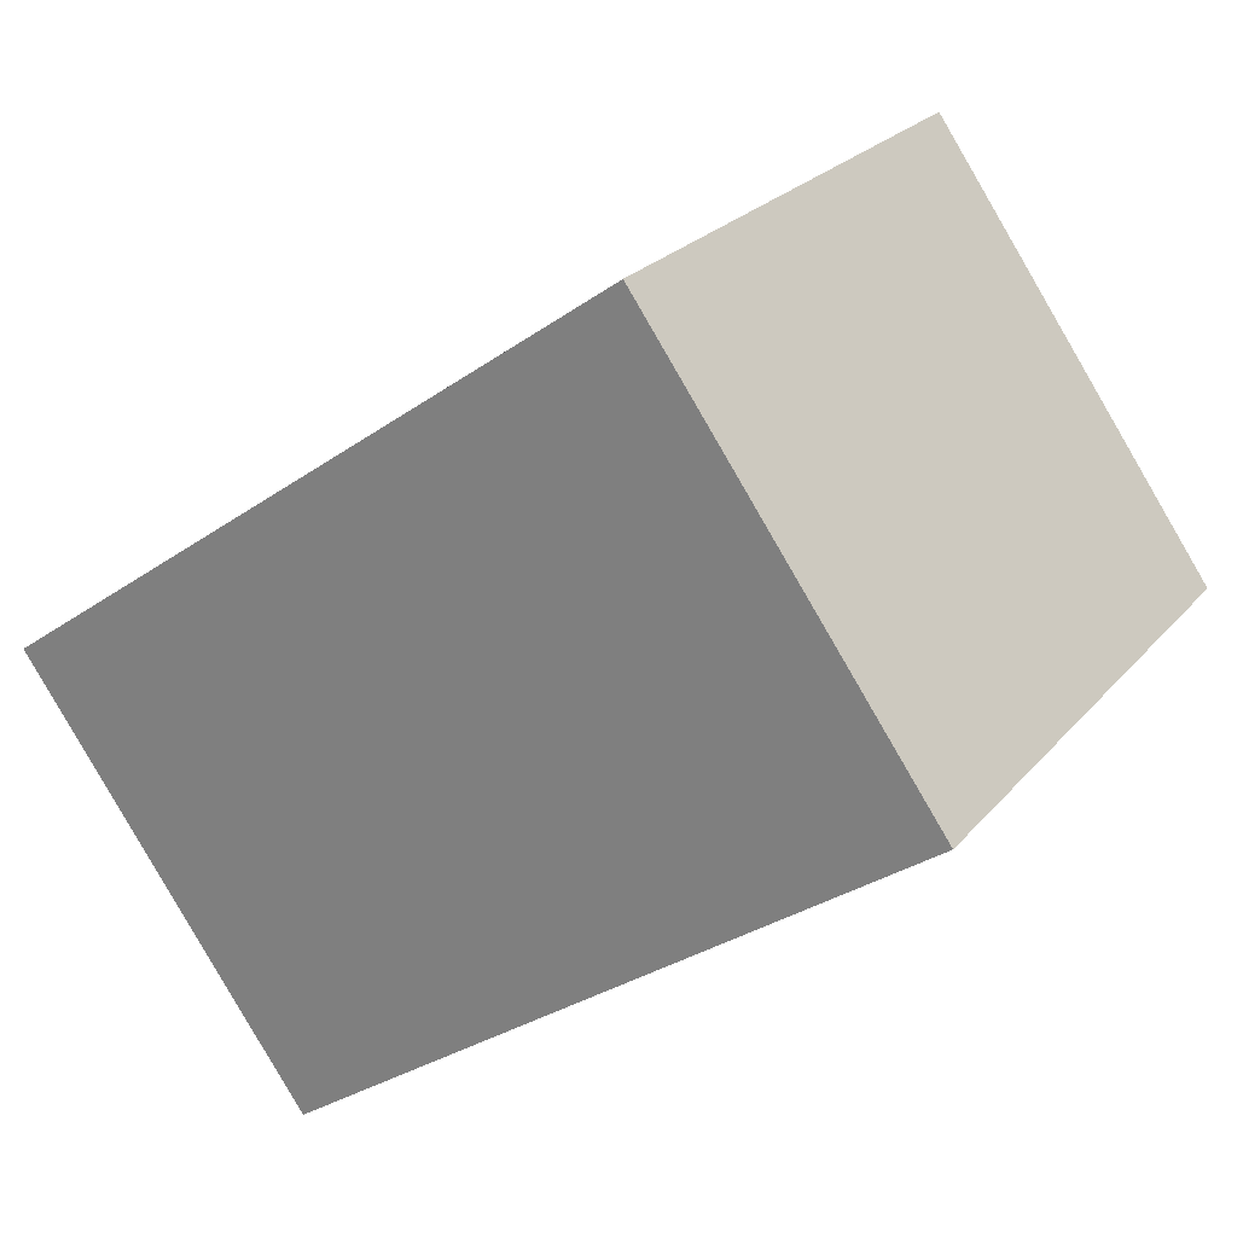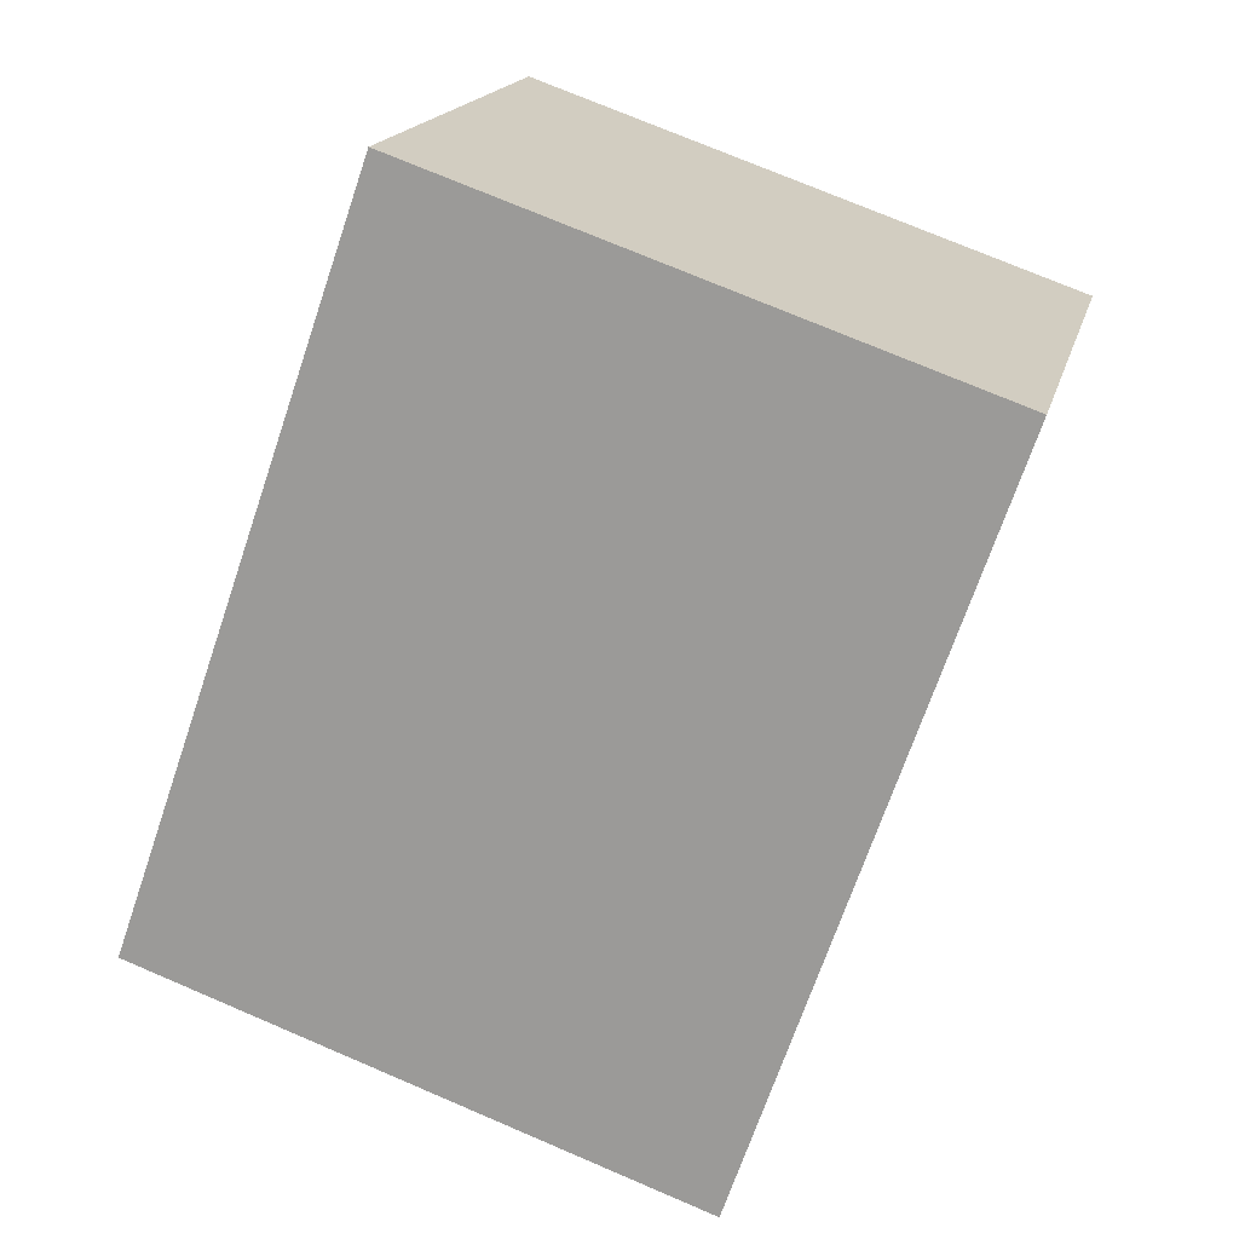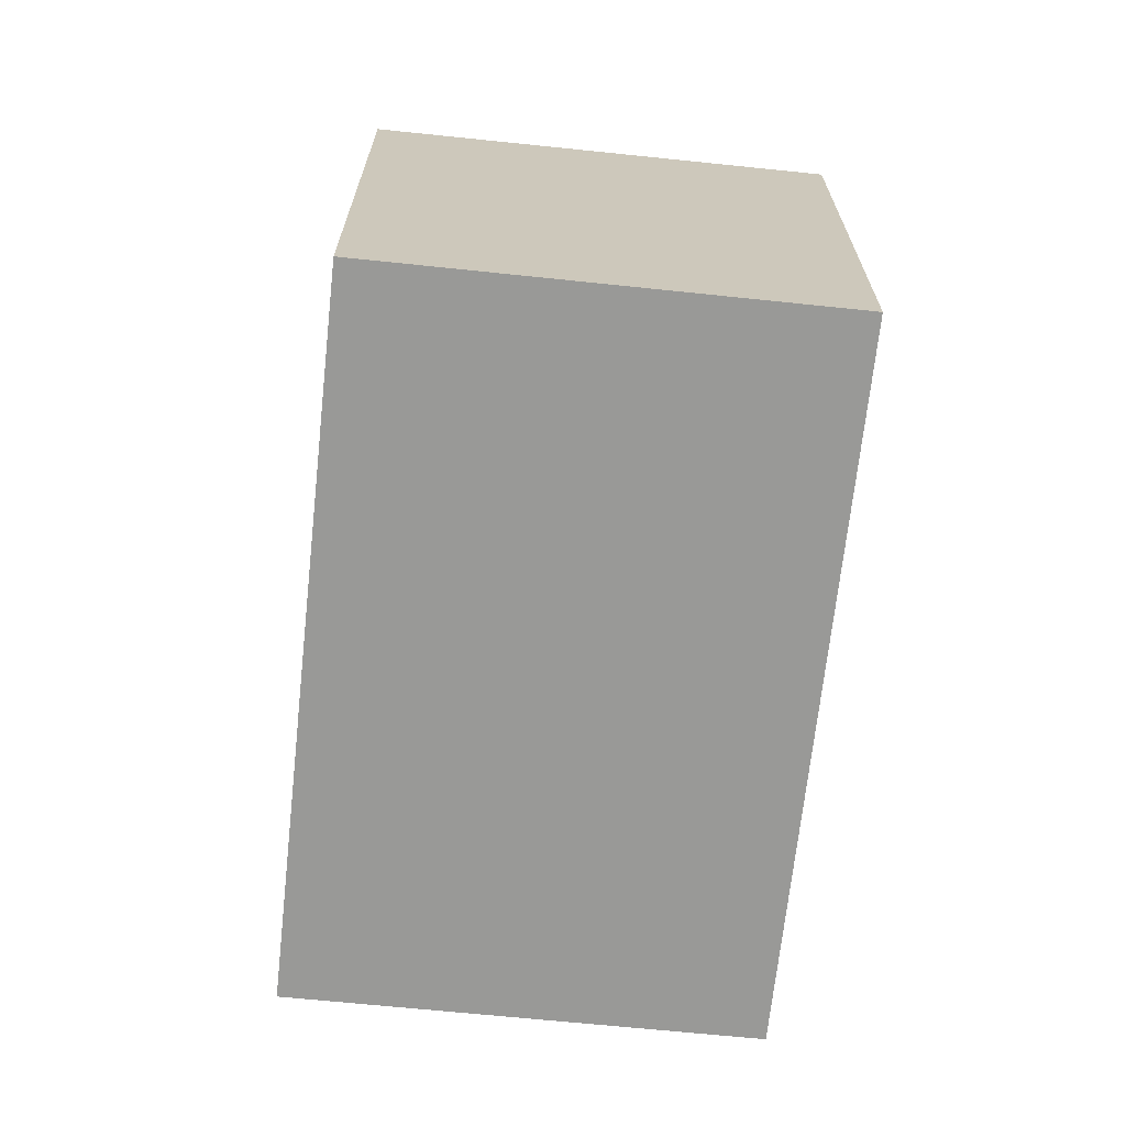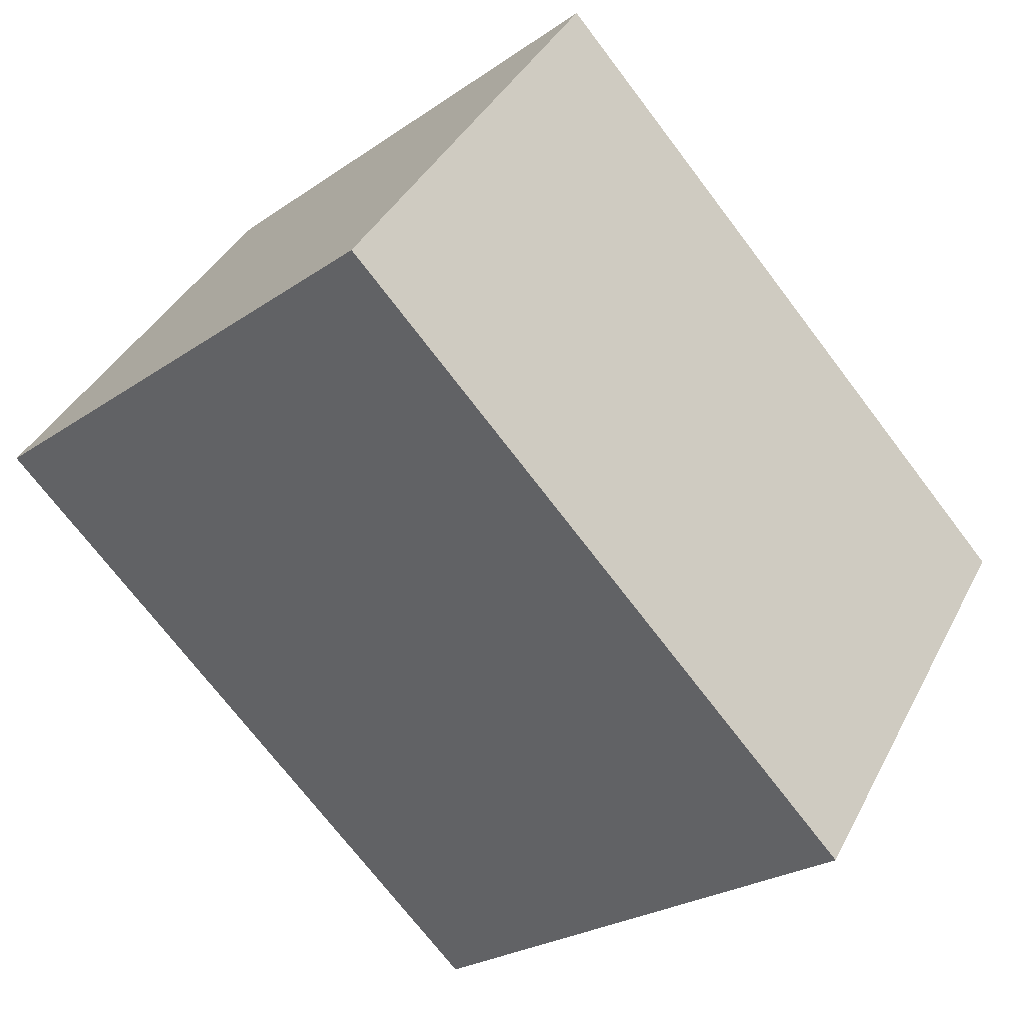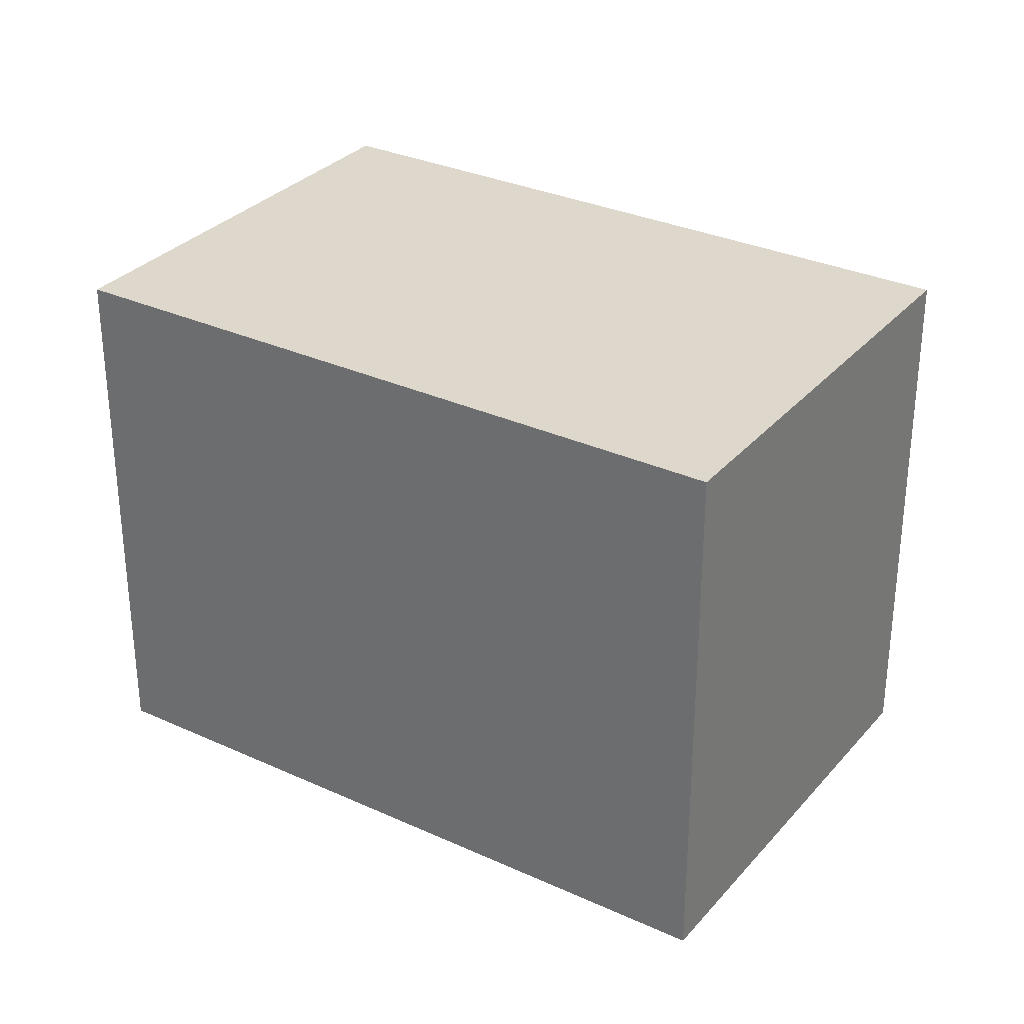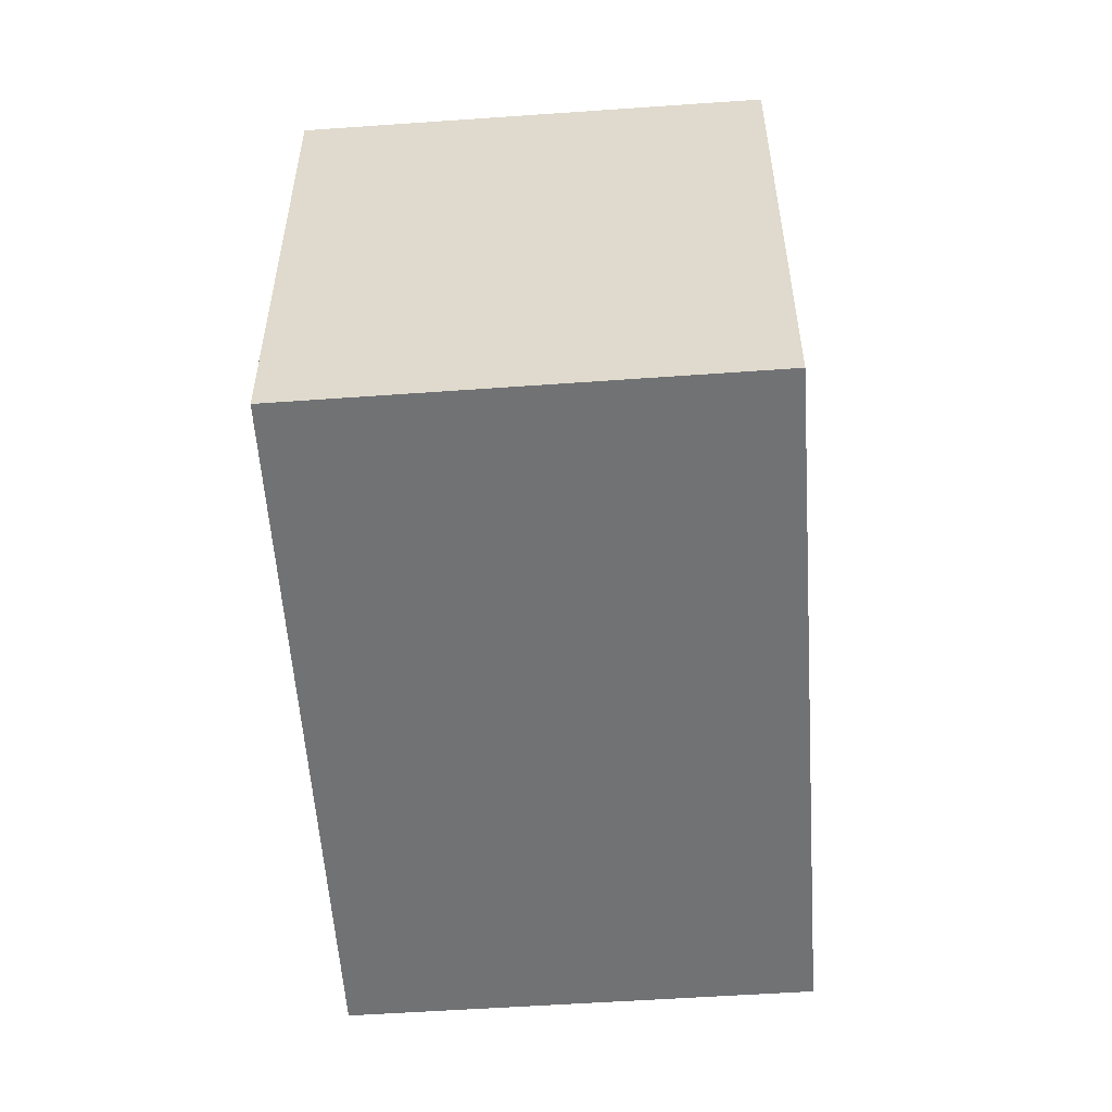
<metadata>
{"format":"obj","ext":"obj","renderer":"f3d","projection":"perspective","resolution":1024,"background":"white","views":[{"elev":24.1,"azim":29.8,"up":"+Y"},{"elev":74.0,"azim":-66.9,"up":"+Y"},{"elev":-68.8,"azim":119.3,"up":"+Z"},{"elev":-25.1,"azim":138.0,"up":"+Y"},{"elev":31.1,"azim":68.6,"up":"+Z"},{"elev":-55.4,"azim":-50.6,"up":"+Z"}]}
</metadata>
<code>
v -2116 -1797 2.293
v -2117 -1796 2.303
v -2115 -1794 2.298
v -2113 -1796 2.288
v -2117 -1796 2.303
v -2116 -1797 2.293
v -2116 -1797 0
v -2117 -1796 0
v -2115 -1794 2.298
v -2117 -1796 2.303
v -2117 -1796 0
v -2115 -1794 0
v -2113 -1796 2.288
v -2115 -1794 2.298
v -2115 -1794 0
v -2113 -1796 -4.441e-16
v -2116 -1797 2.293
v -2113 -1796 2.288
v -2113 -1796 -4.441e-16
v -2116 -1797 0
v -2116 -1797 0
v -2117 -1796 0
v -2115 -1794 0
v -2113 -1796 0
f 2 3 4 1
f 6 7 8 5
f 10 11 12 9
f 14 15 16 13
f 18 19 20 17
f 22 23 24 21

</code>
